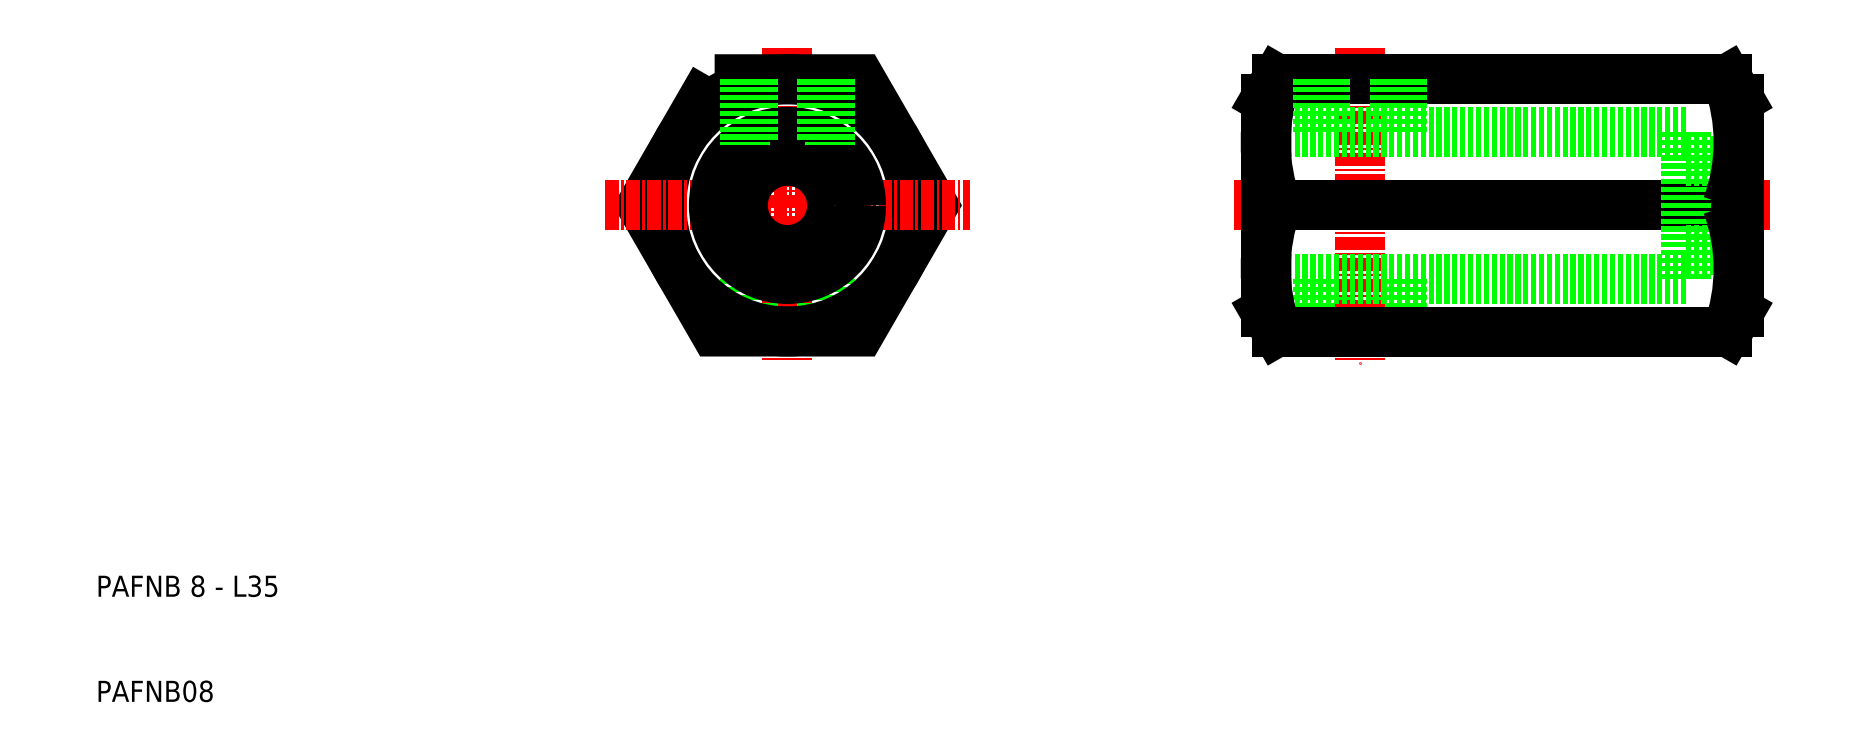
<metadata>
{"format":"dxf","ext":"dxf","renderer":"ezdxf+matplotlib","layout":"modelspace","background":"white","min_lineweight":24,"dpi":150}
</metadata>
<code>
0
SECTION
2
ENTITIES
0
LINE
8
CENTER
10
75.79
20
72.24
30
0
11
75.79
21
42.24
31
0
0
LINE
8
0
10
126.3
20
50.24
30
0
11
126.3
21
45.24
31
0
0
LINE
8
0
10
127
20
50.24
30
0
11
127
21
45.24
31
0
0
LINE
8
0
10
133.6
20
50.24
30
0
11
133.6
21
45.24
31
0
0
LINE
8
0
10
134.3
20
50.24
30
0
11
134.3
21
45.24
31
0
0
LINE
8
CENTER
10
130.3
20
72.24
30
0
11
130.3
21
42.24
31
0
0
LINE
8
0
10
79.11
20
45.24
30
0
11
79.11
21
51.08
31
0
0
LINE
8
0
10
79.79
20
45.24
30
0
11
79.79
21
51.49
31
0
0
LINE
8
0
10
72.46
20
45.24
30
0
11
72.46
21
51.08
31
0
0
LINE
8
0
10
71.79
20
45.24
30
0
11
71.79
21
51.49
31
0
0
POLYLINE
8
0
66
     1
10
0
20
0
30
0
70
     1
0
VERTEX
8
0
10
68.86
20
69.24
30
0
0
VERTEX
8
0
10
61.93
20
57.24
30
0
0
VERTEX
8
0
10
68.86
20
45.24
30
0
0
VERTEX
8
0
10
82.71
20
45.24
30
0
0
VERTEX
8
0
10
89.64
20
57.24
30
0
0
VERTEX
8
0
10
82.71
20
69.24
30
0
0
SEQEND
8
0
0
CIRCLE
8
0
10
75.79
20
57.24
30
0
40
12
0
LINE
8
0
10
165.2
20
45.24
30
0
11
122.4
21
45.24
31
0
0
LINE
8
CENTER
10
58.47
20
57.24
30
0
11
93.11
21
57.24
31
0
0
CIRCLE
8
0
10
75.79
20
57.24
30
0
40
7
0
CIRCLE
8
0
10
75.79
20
57.24
30
0
40
4.25
0
LINE
8
0
10
71.79
20
69.24
30
0
11
71.79
21
62.98
31
0
0
LINE
8
0
10
72.46
20
69.24
30
0
11
72.46
21
63.4
31
0
0
LINE
8
0
10
79.79
20
69.24
30
0
11
79.79
21
62.98
31
0
0
LINE
8
0
10
79.11
20
69.24
30
0
11
79.11
21
63.4
31
0
0
LINE
8
0
10
161.3
20
50.24
30
0
11
121.3
21
50.24
31
0
0
LINE
8
CENTER
10
169.3
20
57.24
30
0
11
118.3
21
57.24
31
0
0
LINE
8
0
10
161.3
20
64.24
30
0
11
121.3
21
64.24
31
0
0
LINE
8
0
10
121.3
20
57.24
30
0
11
166.3
21
57.24
31
0
0
LINE
8
0
10
165.2
20
69.24
30
0
11
122.4
21
69.24
31
0
0
ARC
8
0
10
138.6
20
63.24
30
0
40
17.35
50
159.8
51
200.2
0
LINE
8
0
10
121.3
20
67.38
30
0
11
121.3
21
47.09
31
0
0
LINE
8
0
10
121.3
20
67.38
30
0
11
122.4
21
69.24
31
0
0
LINE
8
0
10
127
20
69.24
30
0
11
127
21
64.24
31
0
0
LINE
8
0
10
126.3
20
69.24
30
0
11
126.3
21
64.24
31
0
0
LINE
8
0
10
133.6
20
69.24
30
0
11
133.6
21
64.24
31
0
0
LINE
8
0
10
134.3
20
69.24
30
0
11
134.3
21
64.24
31
0
0
LINE
8
0
10
166.3
20
61.49
30
0
11
161.3
21
61.49
31
0
0
LINE
8
0
10
166.3
20
52.99
30
0
11
161.3
21
52.99
31
0
0
LINE
8
0
10
161.3
20
64.24
30
0
11
161.3
21
50.24
31
0
0
TEXT
8
0
10
10
20
20
30
0
40
2
1
PAFNB 8 - L35
0
TEXT
8
0
10
10
20
10
30
0
40
2
1
PAFNB08
0
LINE
8
0
10
121.3
20
47.09
30
0
11
122.4
21
45.24
31
0
0
ARC
8
0
10
138.6
20
51.24
30
0
40
17.35
50
159.8
51
200.2
0
ARC
8
0
10
148.9
20
51.24
30
0
40
17.35
50
339.8
51
20.23
0
LINE
8
0
10
166.3
20
67.38
30
0
11
166.3
21
47.09
31
0
0
LINE
8
0
10
166.3
20
47.09
30
0
11
165.2
21
45.24
31
0
0
ARC
8
0
10
148.9
20
63.24
30
0
40
17.35
50
339.8
51
20.23
0
LINE
8
0
10
166.3
20
67.38
30
0
11
165.2
21
69.24
31
0
0
ENDSEC
0
EOF

</code>
